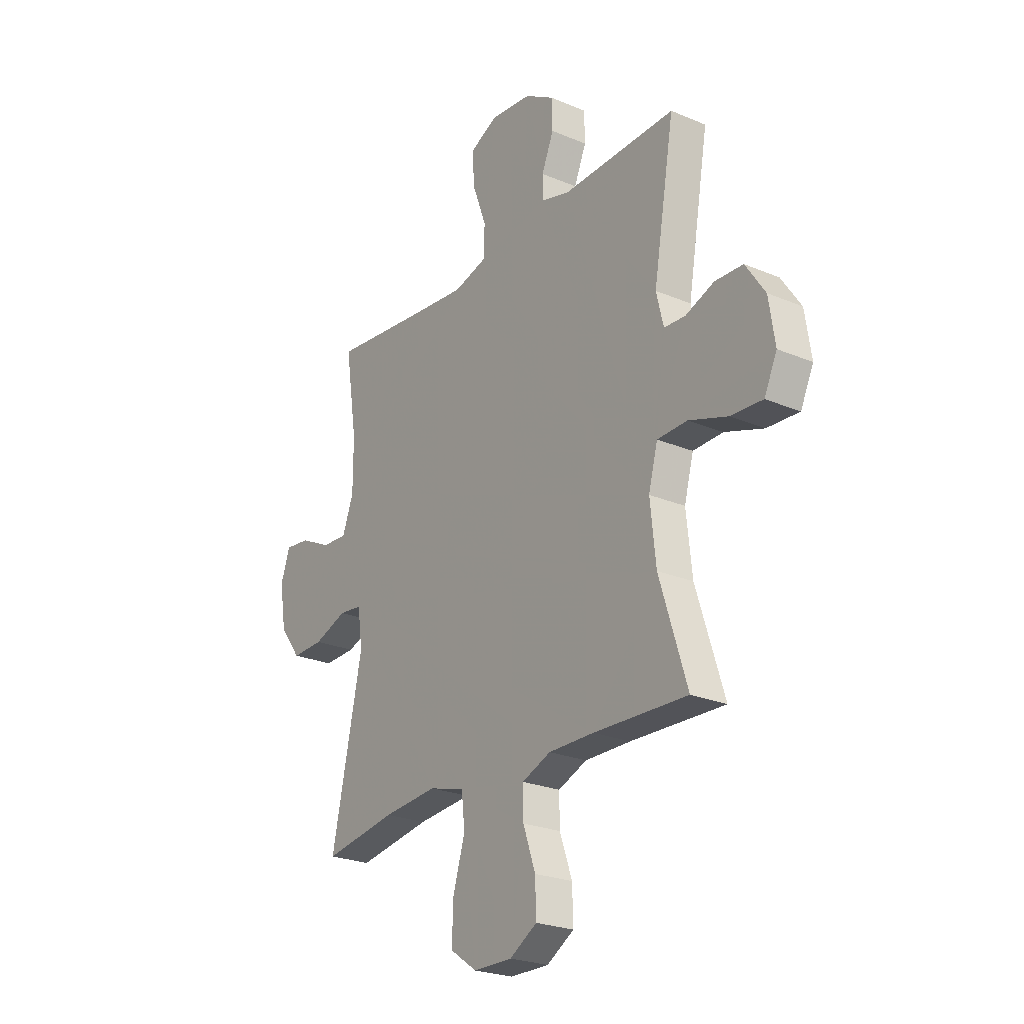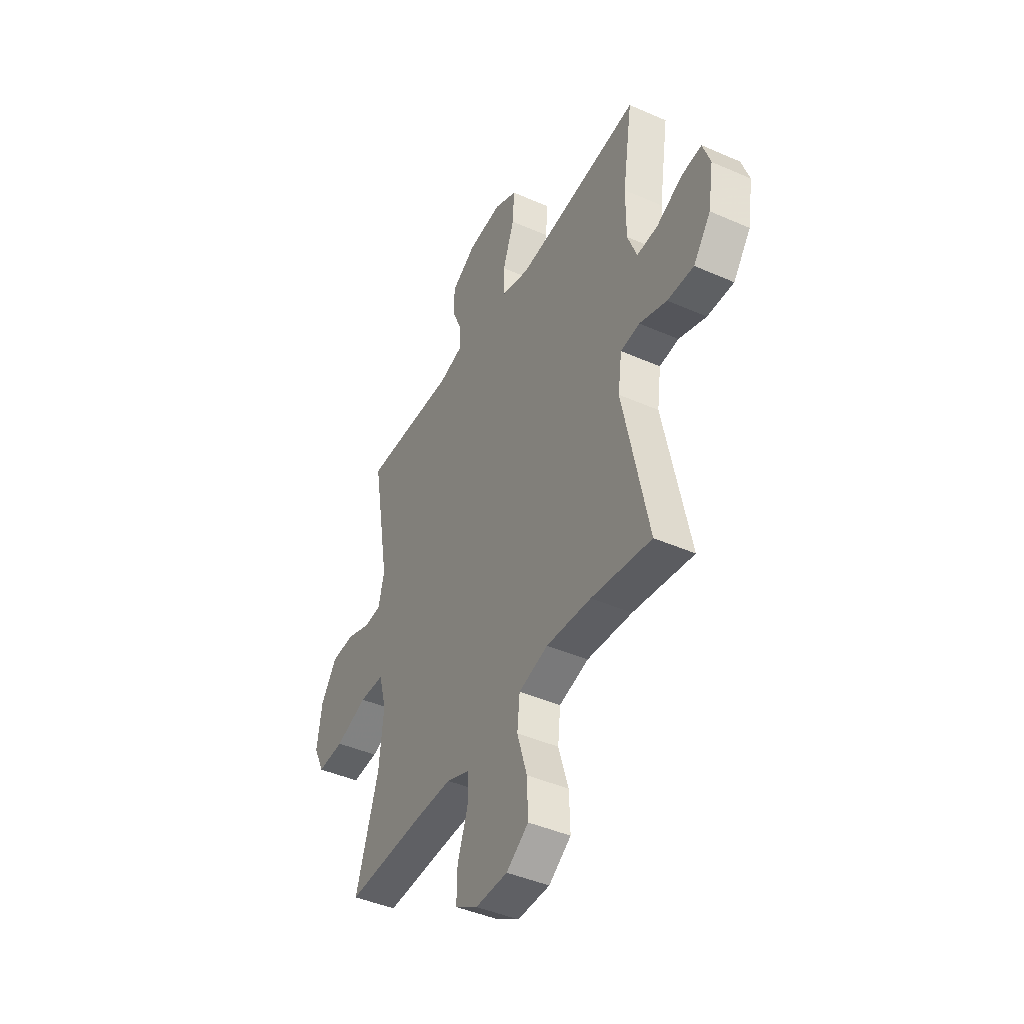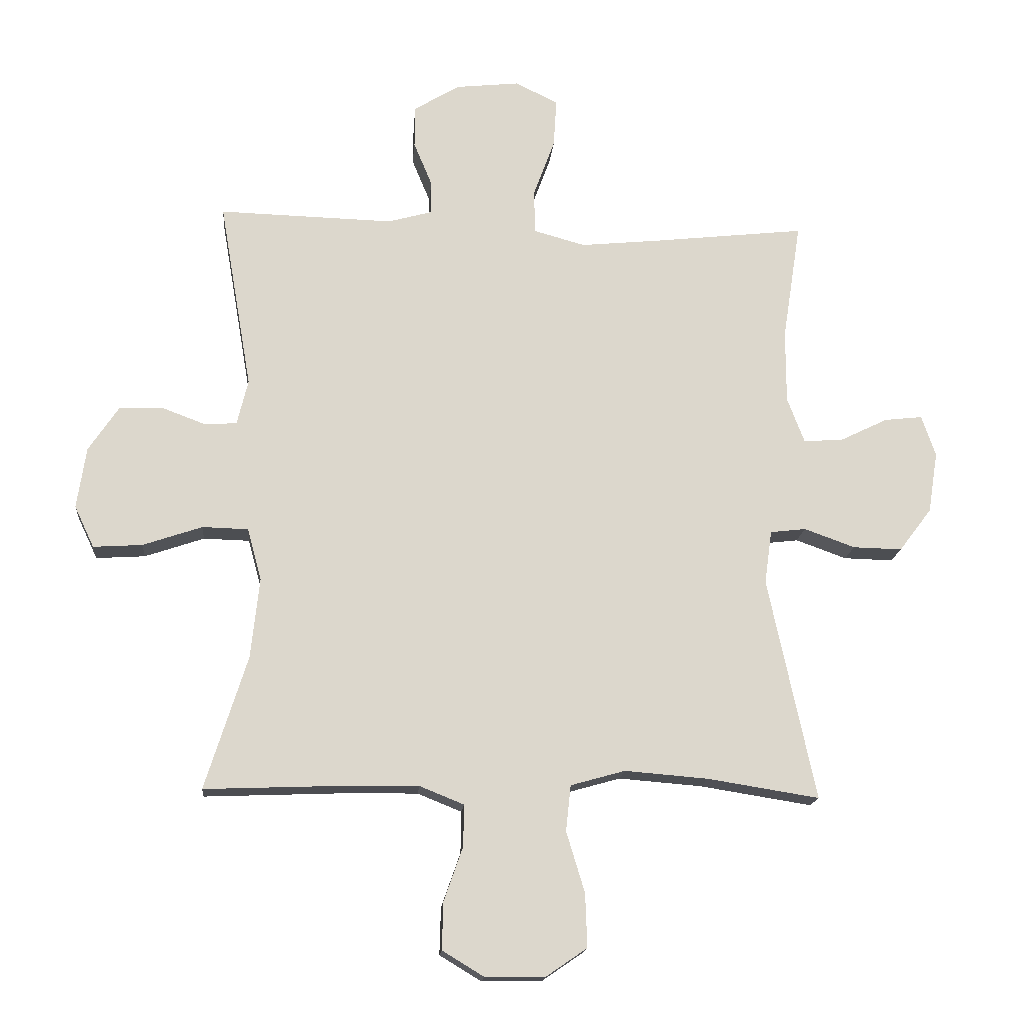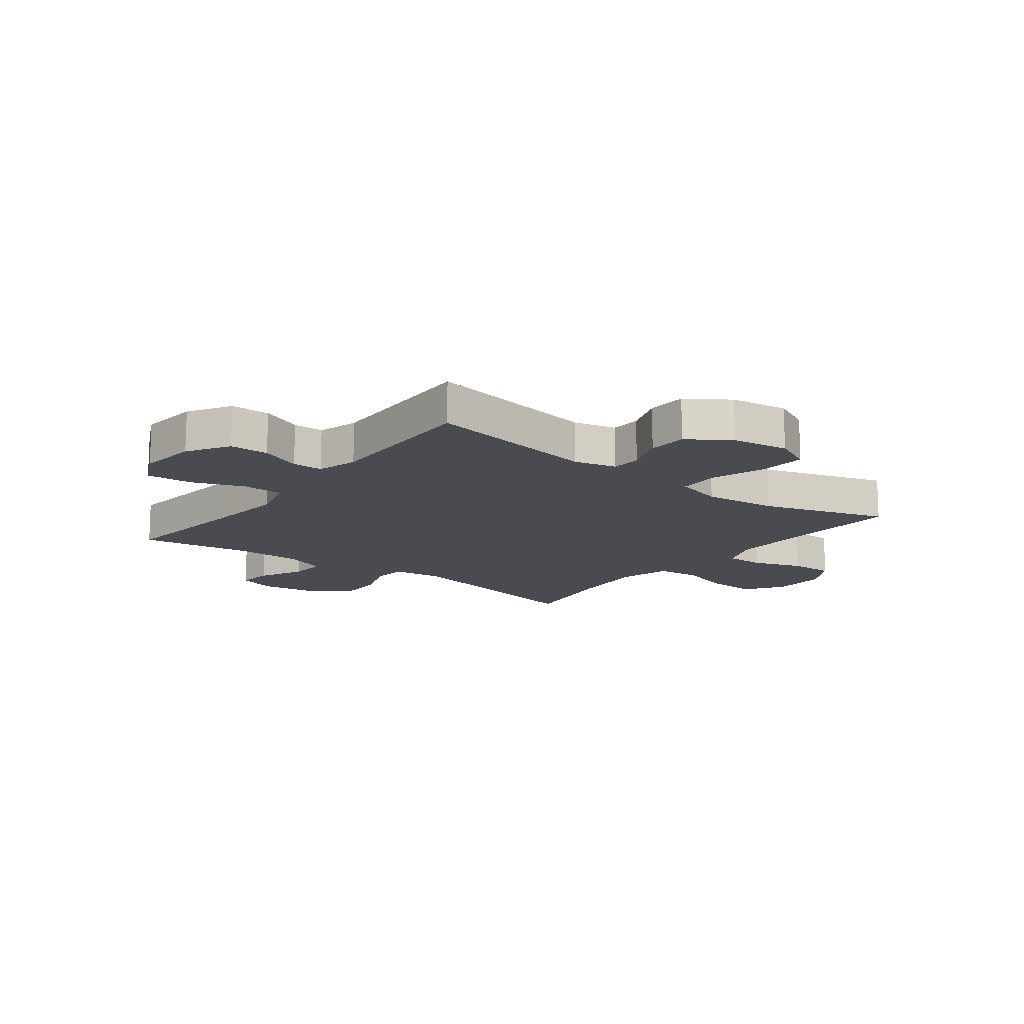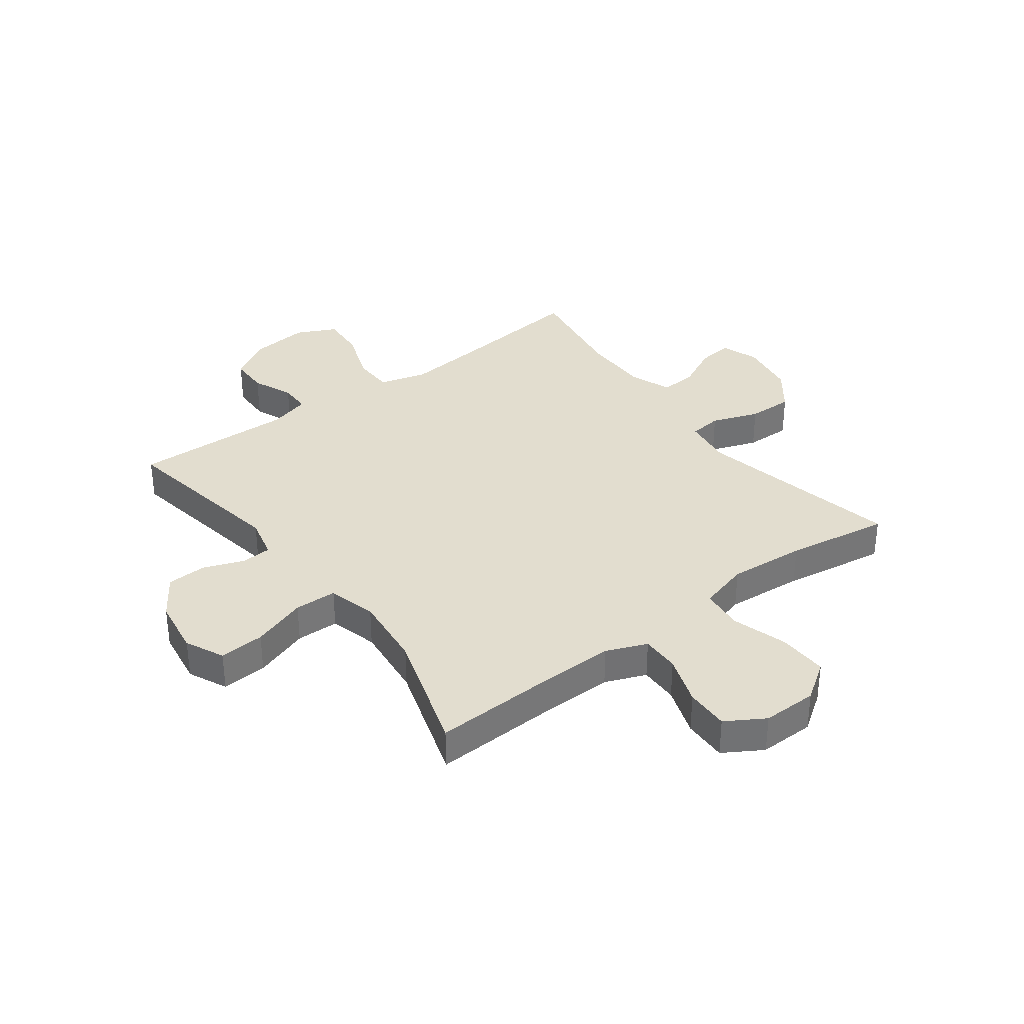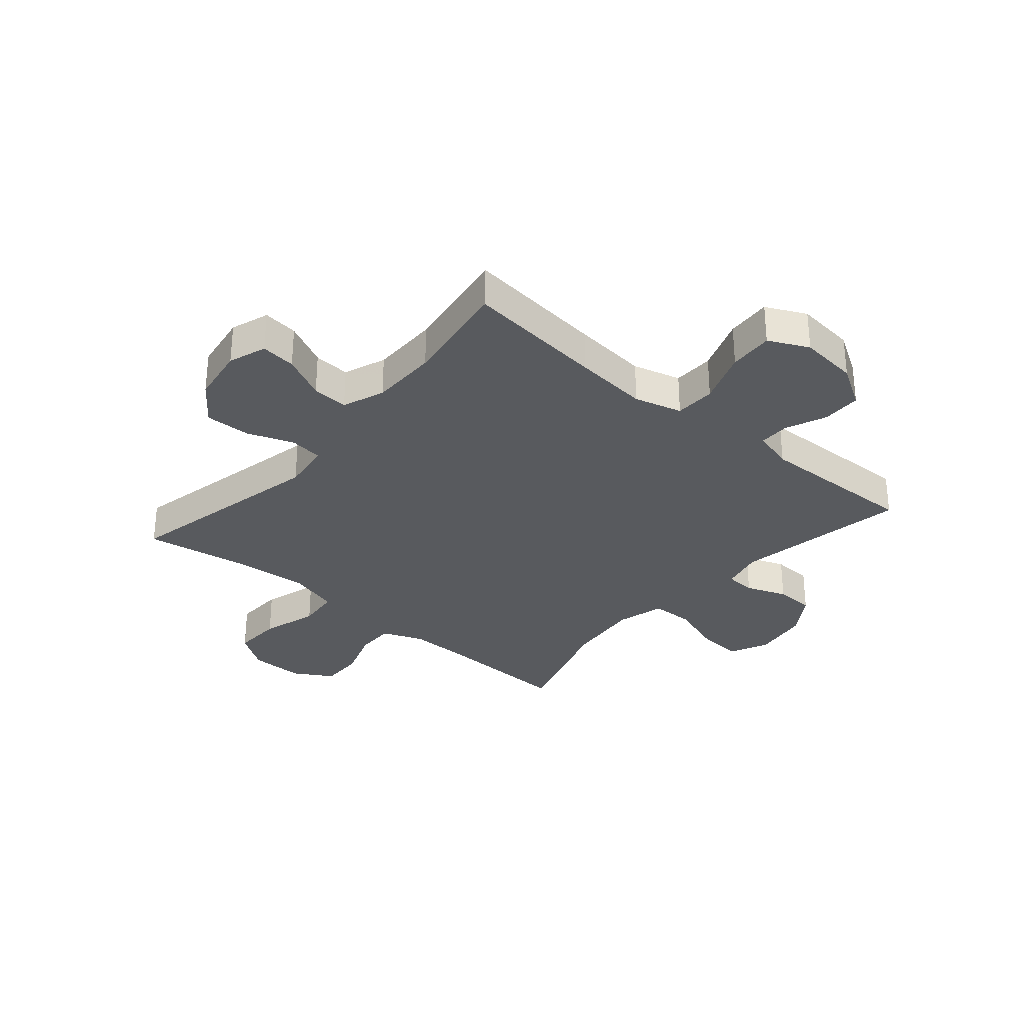
<metadata>
{"format":"obj","ext":"obj","renderer":"f3d","projection":"perspective","resolution":1024,"background":"white","views":[{"elev":-24.4,"azim":55.2,"up":"+Z"},{"elev":-43.4,"azim":-117.5,"up":"+Z"},{"elev":-16.5,"azim":175.2,"up":"+Z"},{"elev":-14.4,"azim":52.5,"up":"+Y"},{"elev":35.0,"azim":143.2,"up":"+Y"},{"elev":-31.1,"azim":-40.6,"up":"+Y"}]}
</metadata>
<code>
v 0.5 0.07 -0.5
v 0.266 0.07 -0.491
v 0.152 0.07 -0.49
v 0.08 0.07 -0.519
v 0.081 0.07 -0.587
v 0.112 0.07 -0.675
v 0.114 0.07 -0.752
v 0.046 0.07 -0.793
v -0.051 0.07 -0.792
v -0.118 0.07 -0.746
v -0.115 0.07 -0.659
v -0.085 0.07 -0.56
v -0.093 0.07 -0.485
v -0.182 0.07 -0.46
v -0.318 0.07 -0.471
v -0.5 0.07 -0.5
v -0.423 0.07 -0.137
v -0.435 0.07 -0.05
v -0.493 0.07 -0.043
v -0.576 0.07 -0.073
v -0.656 0.07 -0.075
v -0.709 0.07 -0.005
v -0.725 0.07 0.095
v -0.702 0.07 0.162
v -0.64 0.07 0.155
v -0.562 0.07 0.117
v -0.498 0.07 0.113
v -0.47 0.07 0.187
v -0.47 0.07 0.306
v -0.5 0.07 0.5
v -0.254 0.07 0.473
v -0.122 0.07 0.46
v -0.038 0.07 0.483
v -0.036 0.07 0.555
v -0.071 0.07 0.65
v -0.076 0.07 0.729
v -0.006 0.07 0.763
v 0.098 0.07 0.752
v 0.172 0.07 0.707
v 0.173 0.07 0.638
v 0.143 0.07 0.566
v 0.143 0.07 0.512
v 0.215 0.07 0.492
v 0.5 0.07 0.5
v 0.447 0.07 0.192
v 0.465 0.07 0.118
v 0.518 0.07 0.115
v 0.59 0.07 0.142
v 0.66 0.07 0.139
v 0.709 0.07 0.066
v 0.724 0.07 -0.034
v 0.692 0.07 -0.102
v 0.612 0.07 -0.097
v 0.515 0.07 -0.064
v 0.44 0.07 -0.066
v 0.417 0.07 -0.151
v 0.431 0.07 -0.282
v 0.5 0 -0.5
v 0.266 0 -0.491
v 0.152 0 -0.49
v 0.08 0 -0.519
v 0.081 0 -0.587
v 0.112 0 -0.675
v 0.114 0 -0.752
v 0.046 0 -0.793
v -0.051 0 -0.792
v -0.118 0 -0.746
v -0.115 0 -0.659
v -0.085 0 -0.56
v -0.093 0 -0.485
v -0.182 0 -0.46
v -0.318 0 -0.471
v -0.5 0 -0.5
v -0.423 0 -0.137
v -0.435 0 -0.05
v -0.493 0 -0.043
v -0.576 0 -0.073
v -0.656 0 -0.075
v -0.709 0 -0.005
v -0.725 0 0.095
v -0.702 0 0.162
v -0.64 0 0.155
v -0.562 0 0.117
v -0.498 0 0.113
v -0.47 0 0.187
v -0.47 0 0.306
v -0.5 0 0.5
v -0.254 0 0.473
v -0.122 0 0.46
v -0.038 0 0.483
v -0.036 0 0.555
v -0.071 0 0.65
v -0.076 0 0.729
v -0.006 0 0.763
v 0.098 0 0.752
v 0.172 0 0.707
v 0.173 0 0.638
v 0.143 0 0.566
v 0.143 0 0.512
v 0.215 0 0.492
v 0.5 0 0.5
v 0.447 0 0.192
v 0.465 0 0.118
v 0.518 0 0.115
v 0.59 0 0.142
v 0.66 0 0.139
v 0.709 0 0.066
v 0.724 0 -0.034
v 0.692 0 -0.102
v 0.612 0 -0.097
v 0.515 0 -0.064
v 0.44 0 -0.066
v 0.417 0 -0.151
v 0.431 0 -0.282
f 51 52 53 54
f 51 54 55
f 50 51 55
f 47 48 49 50
f 46 47 50 55
f 45 46 55 56
f 43 44 45
f 42 43 45 56
f 38 39 40 41
f 38 41 42
f 37 38 42
f 34 35 36 37
f 33 34 37 42
f 32 33 42 56
f 29 30 31
f 28 29 31 32
f 27 28 32 56
f 23 24 25 26
f 19 20 21 22
f 18 19 22 23
f 15 16 17
f 14 15 17 18
f 13 14 18
f 9 10 11 12
f 9 12 13
f 8 9 13
f 5 6 7 8
f 4 5 8 13
f 3 4 13 18
f 57 1 2
f 57 2 3 18
f 26 27 56 57
f 18 23 26 57
f 111 110 109 108
f 112 111 108
f 112 108 107
f 107 106 105 104
f 112 107 104 103
f 113 112 103 102
f 102 101 100
f 113 102 100 99
f 98 97 96 95
f 99 98 95
f 99 95 94
f 94 93 92 91
f 99 94 91 90
f 113 99 90 89
f 88 87 86
f 89 88 86 85
f 113 89 85 84
f 83 82 81 80
f 79 78 77 76
f 80 79 76 75
f 74 73 72
f 75 74 72 71
f 75 71 70
f 69 68 67 66
f 70 69 66
f 70 66 65
f 65 64 63 62
f 70 65 62 61
f 75 70 61 60
f 59 58 114
f 75 60 59 114
f 114 113 84 83
f 114 83 80 75
f 1 58 59 2
f 2 59 60 3
f 3 60 61 4
f 4 61 62 5
f 5 62 63 6
f 6 63 64 7
f 7 64 65 8
f 8 65 66 9
f 9 66 67 10
f 10 67 68 11
f 11 68 69 12
f 12 69 70 13
f 13 70 71 14
f 14 71 72 15
f 15 72 73 16
f 16 73 74 17
f 17 74 75 18
f 18 75 76 19
f 19 76 77 20
f 20 77 78 21
f 21 78 79 22
f 22 79 80 23
f 23 80 81 24
f 24 81 82 25
f 25 82 83 26
f 26 83 84 27
f 27 84 85 28
f 28 85 86 29
f 29 86 87 30
f 30 87 88 31
f 31 88 89 32
f 32 89 90 33
f 33 90 91 34
f 34 91 92 35
f 35 92 93 36
f 36 93 94 37
f 37 94 95 38
f 38 95 96 39
f 39 96 97 40
f 40 97 98 41
f 41 98 99 42
f 42 99 100 43
f 43 100 101 44
f 44 101 102 45
f 45 102 103 46
f 46 103 104 47
f 47 104 105 48
f 48 105 106 49
f 49 106 107 50
f 50 107 108 51
f 51 108 109 52
f 52 109 110 53
f 53 110 111 54
f 54 111 112 55
f 55 112 113 56
f 56 113 114 57
f 57 114 58 1

</code>
